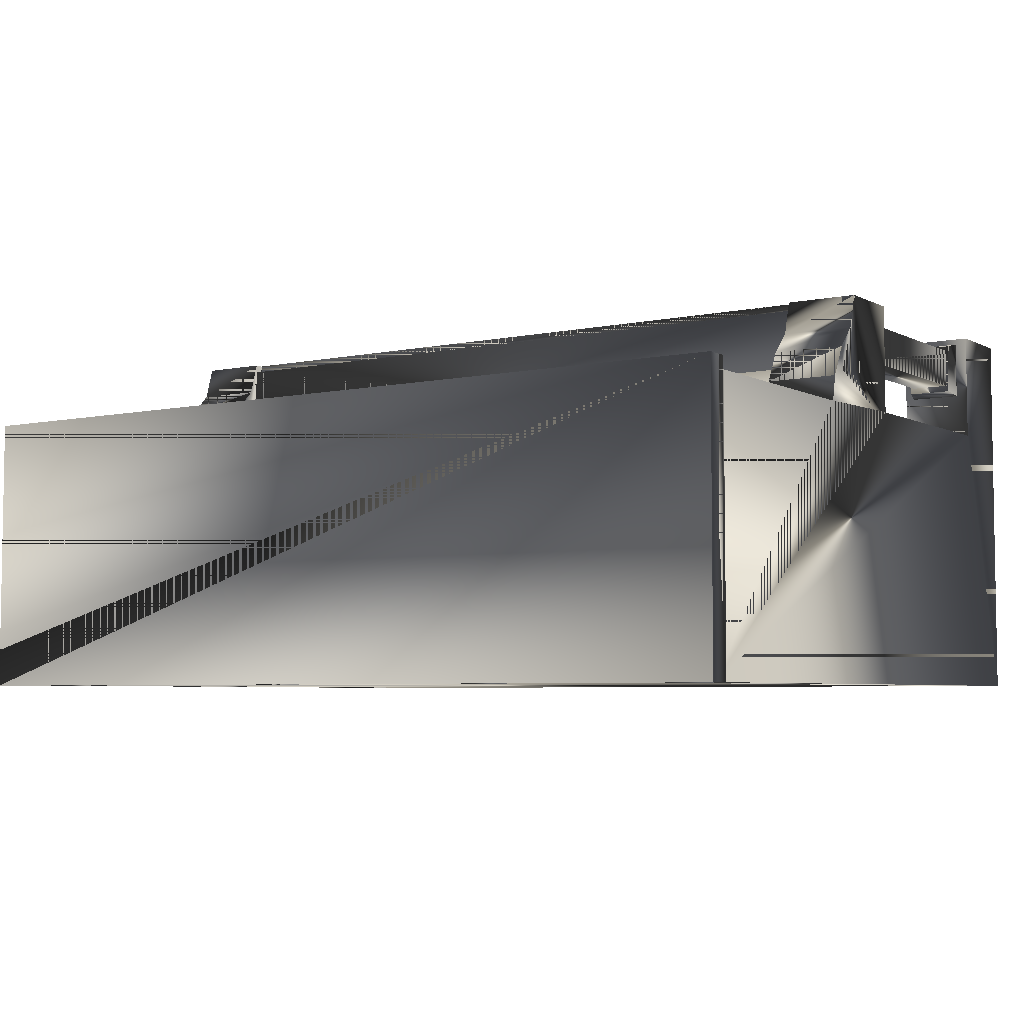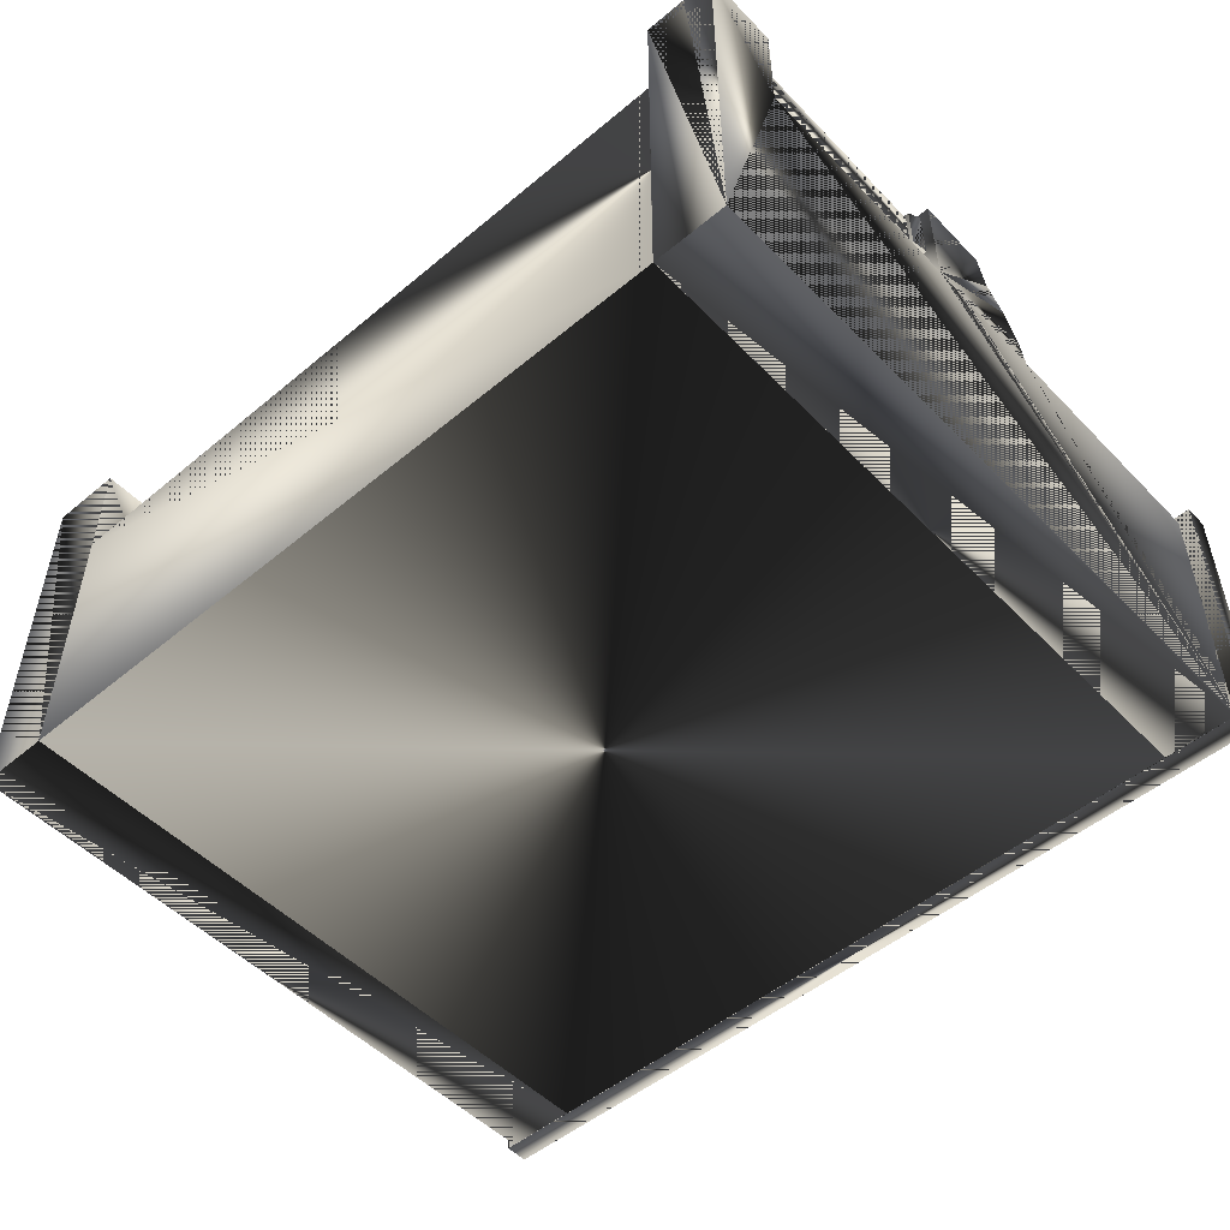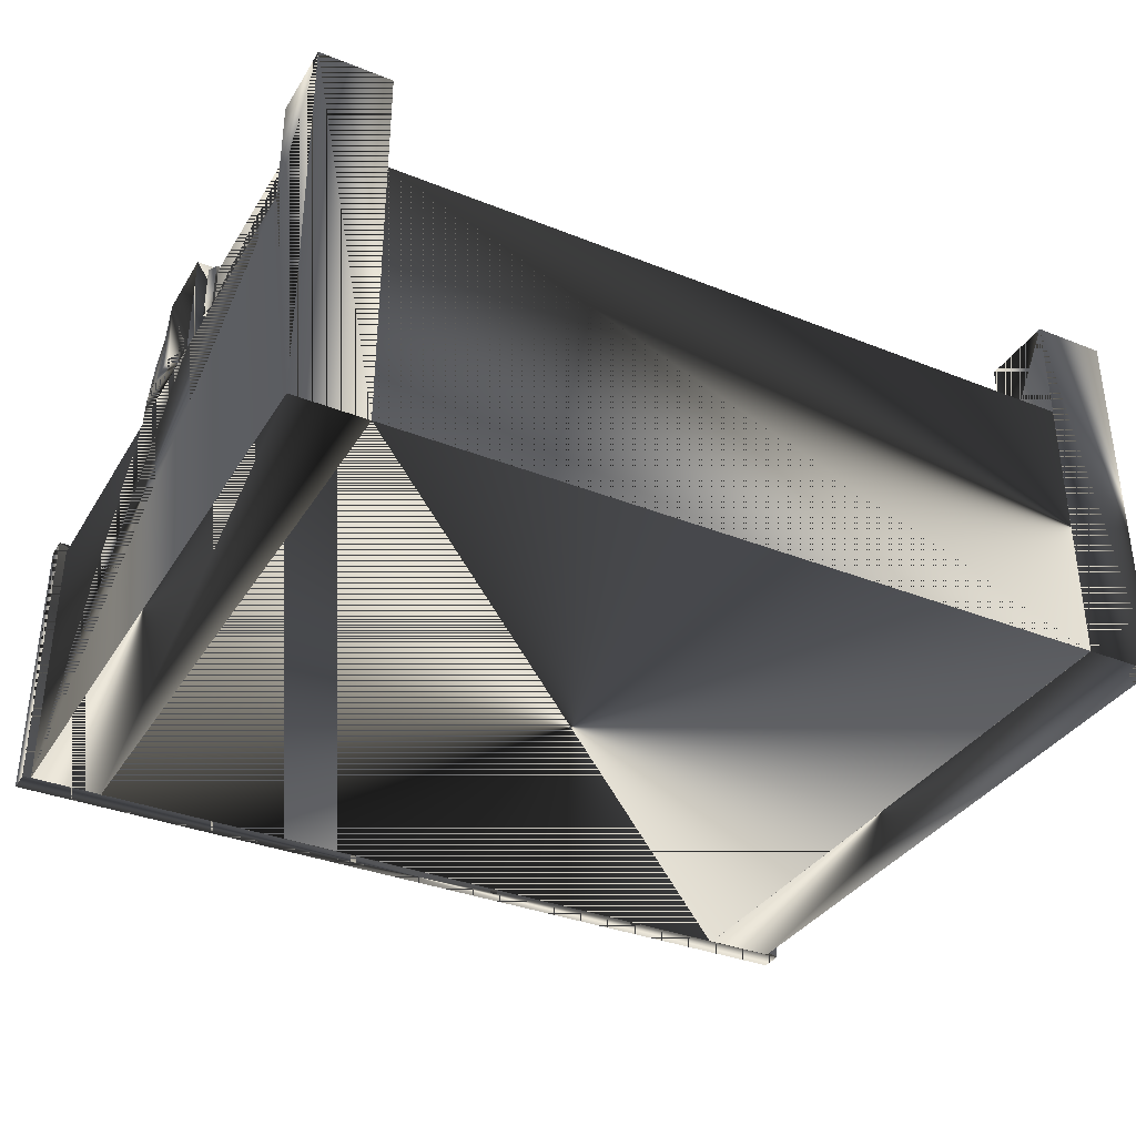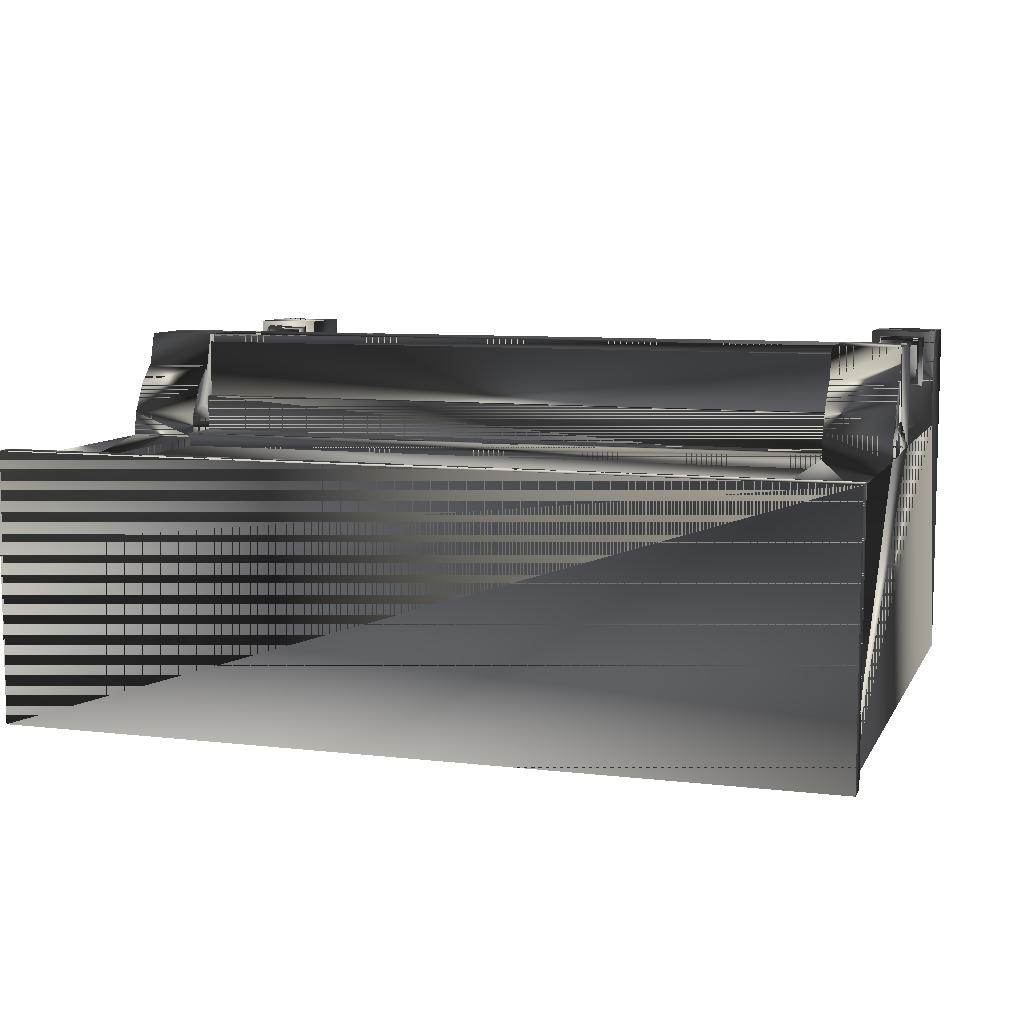
<metadata>
{"format":"obj","ext":"obj","renderer":"f3d","projection":"perspective","resolution":1024,"background":"white","views":[{"elev":-5.2,"azim":-146.2,"up":"+Z"},{"elev":-50.9,"azim":42.2,"up":"+Z"},{"elev":-35.3,"azim":-27.8,"up":"+Z"},{"elev":8.2,"azim":-162.2,"up":"+Z"}]}
</metadata>
<code>
g SM_piano
v -90.96 21.02 58.53
v -90.96 21.02 69.7
v -81.24 21.02 58.53
v -90.96 21.02 69.7
v -81.24 21.02 69.7
v -90.96 21.02 58.53
v -81.24 21.02 69.7
v -81.24 21.02 58.53
v -90.96 21.02 58.53
v -81.24 21.02 58.53
v -90.96 21.02 69.7
v -81.24 21.02 69.7
v -90.96 64.46 58.53
v -90.96 64.46 69.7
v -81.24 64.46 58.53
v -90.96 64.46 69.7
v -90.96 64.46 58.53
v -81.24 64.46 69.7
v -81.24 64.46 69.7
v -81.24 64.46 58.53
v -90.96 64.46 58.53
v -81.24 64.46 58.53
v -90.96 64.46 69.7
v -81.24 64.46 69.7
v -78.47 81.59 71.84
v -78.47 81.6 69.7
v 78.59 81.6 69.7
v 78.59 81.59 71.84
v -78.47 81.6 69.7
v 78.59 81.59 71.84
v 78.59 81.6 69.7
v -78.47 81.59 71.84
v -78.47 81.6 69.7
v -78.47 83.61 69.97
v 78.59 81.6 69.7
v -78.47 81.6 69.7
v 78.59 81.6 69.7
v 81.87 21.02 58.53
v 81.87 21.02 69.7
v 91.59 21.02 58.53
v 81.87 21.02 69.7
v 91.59 21.02 69.7
v 81.87 21.02 58.53
v 91.59 21.02 69.7
v 91.59 21.02 58.53
v 81.87 21.02 58.53
v 91.59 21.02 58.53
v 81.87 21.02 69.7
v 91.59 21.02 69.7
v 81.87 64.46 58.53
v 81.87 64.46 69.7
v 91.59 64.46 58.53
v 81.87 64.46 69.7
v 81.87 64.46 58.53
v 91.59 64.46 69.7
v 91.59 64.46 69.7
v 91.59 64.46 58.53
v 81.87 64.46 58.53
v 91.59 64.46 58.53
v 81.87 64.46 69.7
v 91.59 64.46 69.7
v -78.45 67.43 47.58
v -94.35 67.43 71.84
v -94.35 149.5 46.97
v -94.35 67.43 47.58
v -94.35 149.5 -13.69
v -94.35 0.652 -13.69
v -94.35 0.652 71.77
v -94.35 17.5 71.84
v -94.35 17.5 47.65
v -78.45 67.43 71.84
v -78.45 149.5 46.97
v -78.45 67.43 47.58
v -78.45 149.5 -13.69
v -78.45 0.652 -13.69
v -78.45 0.652 71.77
v -78.45 17.5 47.65
v -78.45 17.5 71.84
v -94.35 0.652 71.77
v -78.45 0.652 71.77
v -78.45 17.5 71.84
v -94.35 17.5 71.84
v -94.35 0.652 -13.69
v -78.45 0.652 -13.69
v -78.45 0.652 71.77
v -94.35 0.652 71.77
v -94.35 149.5 -13.69
v -78.45 149.5 -13.69
v -78.45 0.652 -13.69
v -94.35 0.652 -13.69
v -94.35 149.5 46.97
v -78.45 149.5 46.97
v -78.45 149.5 -13.69
v -94.35 149.5 -13.69
v -78.45 149.5 46.97
v -94.35 149.5 46.97
v -94.35 67.43 71.84
v -78.45 67.43 71.84
v -94.35 67.43 47.58
v -78.45 67.43 47.58
v -78.45 67.43 71.84
v -94.35 67.43 71.84
v -94.35 17.5 47.65
v -78.45 17.5 47.65
v -78.45 67.43 47.58
v -94.35 67.43 47.58
v -94.35 17.5 71.84
v -78.45 17.5 71.84
v -78.45 17.5 47.65
v -94.35 17.5 47.65
v 94.52 67.43 47.58
v 78.61 67.43 71.84
v 78.61 149.5 46.97
v 78.61 67.43 47.58
v 78.61 149.5 -13.69
v 78.61 0.652 -13.69
v 78.61 0.652 71.77
v 78.61 17.5 71.84
v 78.61 17.5 47.65
v 94.52 67.43 71.84
v 94.52 149.5 46.97
v 94.52 67.43 47.58
v 94.52 149.5 -13.69
v 94.52 0.652 -13.69
v 94.52 0.652 71.77
v 94.52 17.5 47.65
v 94.52 17.5 71.84
v 78.61 0.652 71.77
v 94.52 0.652 71.77
v 94.52 17.5 71.84
v 78.61 17.5 71.84
v 78.61 0.652 -13.69
v 94.52 0.652 -13.69
v 94.52 0.652 71.77
v 78.61 0.652 71.77
v 78.61 149.5 -13.69
v 94.52 149.5 -13.69
v 94.52 0.652 -13.69
v 78.61 0.652 -13.69
v 78.61 149.5 46.97
v 94.52 149.5 46.97
v 94.52 149.5 -13.69
v 78.61 149.5 -13.69
v 94.52 149.5 46.97
v 78.61 149.5 46.97
v 78.61 67.43 71.84
v 94.52 67.43 71.84
v 78.61 67.43 47.58
v 94.52 67.43 47.58
v 94.52 67.43 71.84
v 78.61 67.43 71.84
v 78.61 17.5 47.65
v 94.52 17.5 47.65
v 94.52 67.43 47.58
v 78.61 67.43 47.58
v 78.61 17.5 71.84
v 94.52 17.5 71.84
v 94.52 17.5 47.65
v 78.61 17.5 47.65
v -78.49 86.09 45.21
v -78.49 83.63 56.5
v 78.39 86.09 45.21
v -78.49 86.09 45.21
v 78.39 83.63 56.5
v 78.39 86.09 45.21
v 78.39 83.63 56.5
v -78.49 83.63 56.5
v 78.59 86.07 48.01
v -78.51 86.09 48.01
v -78.51 96.58 44.91
v 78.59 96.55 44.91
v -78.51 86.09 48.01
v -78.51 96.58 44.91
v 78.59 86.07 48.01
v 78.59 96.55 44.91
v -78.47 81.59 71.84
v -78.47 67.43 71.84
v -78.47 83.61 69.97
v -78.47 83.61 44.89
v -78.47 67.43 44.72
v -78.47 0.652 -13.69
v -78.47 0.652 48.08
v -78.47 17.5 48.15
v -78.47 17.5 44.79
v 78.59 81.59 71.84
v 78.59 67.43 71.84
v 78.59 67.43 44.72
v 78.59 83.61 44.89
v 78.59 0.652 -13.69
v 78.59 0.652 48.08
v 78.59 17.5 44.79
v 78.59 17.5 48.15
v -78.47 0.652 48.08
v 78.59 0.652 48.08
v 78.59 17.5 48.15
v -78.47 17.5 48.15
v -78.47 0.652 -13.69
v 78.59 0.652 -13.69
v 78.59 0.652 48.08
v -78.47 0.652 48.08
v 78.59 0.652 -13.69
v -78.47 0.652 -13.69
v -78.47 83.61 44.89
v 78.59 83.61 44.89
v -78.47 83.61 69.97
v 78.59 83.61 44.89
v -78.47 83.61 44.89
v -78.47 67.43 71.84
v 78.59 67.43 71.84
v 78.59 81.59 71.84
v -78.47 81.59 71.84
v -78.47 67.43 44.72
v 78.59 67.43 44.72
v 78.59 67.43 71.84
v -78.47 67.43 71.84
v -78.47 17.5 44.79
v 78.59 17.5 44.79
v 78.59 67.43 44.72
v -78.47 67.43 44.72
v -78.47 17.5 48.15
v 78.59 17.5 48.15
v 78.59 17.5 44.79
v -78.47 17.5 44.79
v -96.25 154.1 -13.77
v -96.25 148.9 -13.77
v -96.25 148.9 49.11
v -96.25 154.1 49.11
v 97.48 154.1 -13.77
v 97.48 148.9 -13.77
v -96.25 148.9 -13.77
v -96.25 154.1 -13.77
v 97.48 154.1 49.11
v 97.48 148.9 49.11
v 97.48 148.9 -13.77
v 97.48 154.1 -13.77
v -96.25 154.1 49.11
v -96.25 148.9 49.11
v 97.48 148.9 49.11
v 97.48 154.1 49.11
v -96.25 154.1 -13.77
v -96.25 154.1 49.11
v 97.48 154.1 49.11
v 97.48 154.1 -13.77
v 97.48 148.9 49.11
v -96.25 148.9 49.11
v -96.25 148.9 -13.77
v 97.48 148.9 -13.77
v -82.02 68.25 59.89
v -82.02 68.25 59.89
v -90.5 68.25 59.89
v -90.5 68.25 59.89
v -90.5 68.25 68.59
v -90.5 68.25 68.59
v -90.5 16.42 59.89
v -90.5 16.42 59.89
v -82.02 68.25 68.59
v -82.02 68.25 68.59
v -82.02 16.42 68.59
v -82.02 16.42 68.59
v -90.5 16.42 68.59
v -90.5 16.42 68.59
v 90.81 16.42 68.59
v 90.81 16.42 68.59
v 82.33 68.25 59.89
v 82.33 68.25 59.89
v 82.33 68.25 68.59
v 82.33 68.25 68.59
v 82.33 16.42 68.59
v 82.33 16.42 68.59
v -82.02 16.42 59.89
v -82.02 16.42 59.89
v 90.81 16.42 59.89
v 90.81 16.42 59.89
v 82.33 16.42 59.89
v 82.33 16.42 59.89
v 90.81 68.25 59.89
v 90.81 68.25 59.89
v 90.81 68.25 68.59
v 90.81 68.25 68.59
v -78.47 149.5 -13.69
v -78.47 149.5 -13.69
v 78.59 149.5 -13.69
v 78.59 149.5 -13.69
v 78.59 149.5 44.95
v 78.59 149.5 44.95
v -78.47 149.5 44.95
v -78.47 149.5 44.95
v 80.9 16.49 57.41
v 80.9 16.49 57.41
v 80.9 16.49 70.82
v 80.9 16.49 70.82
v 92.56 16.49 70.82
v 92.56 16.49 70.82
v 92.56 16.49 57.41
v 92.56 16.49 57.41
v -91.93 16.49 57.41
v -91.93 16.49 57.41
v -91.93 16.49 70.82
v -91.93 16.49 70.82
v -80.27 16.49 70.82
v -80.27 16.49 70.82
v -80.27 16.49 57.41
v -80.27 16.49 57.41
v -91.93 68.11 57.41
v -91.93 68.11 57.41
v -91.93 68.11 70.82
v -91.93 68.11 70.82
v -80.27 68.11 70.82
v -80.27 68.11 70.82
v -80.27 68.11 57.41
v -80.27 68.11 57.41
v 80.9 68.11 57.41
v 80.9 68.11 57.41
v 80.9 68.11 70.82
v 80.9 68.11 70.82
v 92.56 68.11 70.82
v 92.56 68.11 70.82
v 92.56 68.11 57.41
v 92.56 68.11 57.41
v 78.59 86.07 44.91
v -78.51 86.09 44.91
v 78.39 83.63 45.21
v -78.49 83.63 45.21
v 94.52 95.24 46.91
v 94.52 95.24 46.91
v -78.45 95.24 46.91
v -78.45 95.24 46.91
v 78.61 95.24 46.91
v 78.61 95.24 46.91
v -94.35 95.24 46.91
v -94.35 95.24 46.91
v 78.61 83.57 71.84
v 78.61 83.57 71.84
v -94.35 83.57 71.84
v -94.35 83.57 71.84
v 94.52 83.57 71.84
v 94.52 83.57 71.84
v -78.45 83.57 71.84
v -78.45 83.57 71.84
v 78.59 83.61 69.97
v 78.59 83.61 69.97
v 78.59 96.55 48.01
v 78.59 96.55 48.01
v 78.39 86.09 56.5
v 78.39 86.09 56.5
v -78.51 96.58 48.01
v -78.51 96.58 48.01
v -78.49 86.09 56.5
v -78.49 86.09 56.5
v 94.52 90.43 59.57
v 94.52 90.43 59.57
v 78.61 90.43 59.57
v 78.61 90.43 59.57
v 94.52 85.65 64.38
v 94.52 85.65 64.38
v -78.45 90.43 59.57
v -78.45 90.43 59.57
v -94.35 90.43 59.57
v -94.35 90.43 59.57
v -78.45 85.65 64.38
v -78.45 85.65 64.38
v 78.61 85.65 64.38
v 78.61 85.65 64.38
v -94.35 85.65 64.38
v -94.35 85.65 64.38
v 94.52 94.06 52.59
v 94.52 94.06 52.59
v -78.45 94.06 52.59
v -78.45 94.06 52.59
v 78.61 94.06 52.59
v 78.61 94.06 52.59
v -94.35 94.06 52.59
v -94.35 94.06 52.59
v 94.52 75.98 46.79
v 94.52 75.98 46.79
v -78.45 75.98 46.79
v -78.45 75.98 46.79
v -78.45 75.98 46.79
v -78.45 75.98 46.79
v 78.61 90.1 54.31
v 78.61 80.83 54.68
v 78.61 85.67 54.63
v -94.35 85.67 54.63
v -94.35 80.83 54.68
v -94.35 90.1 54.31
v -94.35 73.74 47.54
v 78.61 73.74 47.54
v 94.52 75.98 46.79
v 94.52 75.98 46.79
f 247 244 245
f 241 242 243
f 243 240 241
f 237 238 239
f 239 236 237
f 233 234 235
f 235 232 233
f 229 230 231
f 231 228 229
f 225 226 227
f 227 224 225
f 221 222 223
f 221 223 220
f 217 218 219
f 217 219 216
f 213 214 215
f 213 215 212
f 209 210 211
f 209 211 208
f 341 206 207
f 341 207 205
f 327 96 331
f 92 94 91
f 284 283 281
f 284 281 286
f 16 17 18
f 108 110 107
f 198 199 200
f 198 200 197
f 194 195 196
f 194 196 193
f 190 191 192
f 189 191 190
f 219 25 26
f 189 188 191
f 327 95 96
f 188 187 191
f 185 186 188
f 188 186 187
f 182 183 184
f 181 182 184
f 180 181 184
f 104 106 103
f 92 93 94
f 179 281 180
f 178 179 180
f 176 180 177
f 40 43 42
f 84 86 83
f 326 73 377
f 75 77 76
f 108 109 110
f 41 42 43
f 168 342 169
f 346 169 342
f 52 55 54
f 68 69 70
f 74 73 77
f 66 70 65
f 349 345 163
f 162 163 345
f 53 54 55
f 330 66 65
f 157 158 159
f 157 159 156
f 153 154 155
f 153 155 152
f 149 150 151
f 149 151 148
f 100 102 99
f 67 68 70
f 29 32 31
f 100 101 102
f 325 144 145
f 325 145 329
f 141 142 143
f 141 143 140
f 137 138 139
f 137 139 136
f 133 134 135
f 133 135 132
f 129 130 131
f 129 131 128
f 125 126 127
f 124 126 125
f 123 126 124
f 123 122 126
f 324 123 121
f 84 85 86
f 30 31 32
f 104 105 106
f 117 118 119
f 116 117 119
f 115 116 119
f 115 119 114
f 328 113 115
f 328 115 114
f 330 64 66
f 80 82 79
f 74 77 75
f 324 375 123
f 326 74 72
f 88 89 90
f 3 6 5
f 4 5 6
f 76 77 78
f 80 81 82
f 219 33 34
f 205 36 341
f 88 90 87
f 188 27 28
f 15 18 17
f 66 67 70
f 245 246 247
f 254 250 248
f 251 255 261
f 258 256 252
f 249 257 259
f 261 253 251
f 252 260 258
f 266 268 262
f 269 267 265
f 259 271 249
f 248 270 254
f 274 264 276
f 265 275 269
f 263 273 277
f 276 272 274
f 262 278 266
f 277 279 263
f 281 181 180
f 282 202 280
f 283 188 189
f 282 201 202
f 188 283 284
f 204 285 287
f 179 286 281
f 204 287 203
f 46 47 289
f 38 288 39
f 48 291 49
f 290 39 288
f 293 49 291
f 44 292 45
f 295 289 47
f 294 45 292
f 1 296 2
f 9 10 297
f 298 2 296
f 11 299 12
f 7 300 8
f 301 12 299
f 302 8 300
f 303 297 10
f 21 305 22
f 13 14 304
f 23 24 307
f 306 304 14
f 309 307 24
f 19 20 308
f 311 22 305
f 310 308 20
f 50 51 312
f 58 313 59
f 314 312 51
f 60 61 315
f 56 57 316
f 317 315 61
f 319 59 313
f 318 316 57
f 320 175 174
f 321 172 173
f 322 165 164
f 160 323 348
f 122 354 336
f 337 355 333
f 73 360 338
f 339 361 335
f 114 332 381
f 363 333 355
f 365 335 361
f 383 384 334
f 332 114 112
f 147 333 146
f 334 65 63
f 98 335 97
f 336 120 122
f 147 337 333
f 338 71 73
f 98 339 335
f 340 37 188
f 35 341 36
f 342 171 346
f 343 174 175
f 344 164 165
f 166 345 167
f 170 346 171
f 347 173 172
f 161 348 323
f 349 167 345
f 122 366 350
f 351 367 353
f 387 380 370
f 371 353 367
f 122 350 354
f 355 351 363
f 73 368 356
f 357 369 359
f 373 359 369
f 384 383 386
f 73 356 360
f 361 357 365
f 380 352 370
f 353 363 351
f 385 364 358
f 359 365 357
f 366 122 324
f 367 325 329
f 368 73 326
f 369 327 331
f 370 328 387
f 367 329 371
f 385 358 372
f 369 331 373
f 374 389 142
f 324 122 375
f 376 379 93
f 326 377 74
f 378 73 74
f 376 62 379
f 380 362 352
f 362 382 332
f 381 382 387
f 382 381 332
f 387 382 380
f 382 362 380
f 364 383 334
f 383 364 385
f 65 334 384
f 384 386 65
f 386 385 372
f 386 383 385
f 386 330 65
f 372 330 386
f 381 387 114
f 387 328 114
f 388 122 123
f 374 111 389
f 245 244 247
f 243 242 241
f 241 240 243
f 239 238 237
f 237 236 239
f 235 234 233
f 233 232 235
f 231 230 229
f 229 228 231
f 227 226 225
f 225 224 227
f 223 222 221
f 220 223 221
f 219 218 217
f 216 219 217
f 215 214 213
f 212 215 213
f 211 210 209
f 208 211 209
f 207 206 341
f 205 207 341
f 331 96 327
f 91 94 92
f 281 283 284
f 286 281 284
f 18 17 16
f 107 110 108
f 200 199 198
f 197 200 198
f 196 195 194
f 193 196 194
f 192 191 190
f 190 191 189
f 26 25 219
f 191 188 189
f 96 95 327
f 191 187 188
f 188 186 185
f 187 186 188
f 184 183 182
f 184 182 181
f 184 181 180
f 103 106 104
f 94 93 92
f 180 281 179
f 180 179 178
f 177 180 176
f 42 43 40
f 83 86 84
f 377 73 326
f 76 77 75
f 110 109 108
f 43 42 41
f 169 342 168
f 342 169 346
f 54 55 52
f 70 69 68
f 77 73 74
f 65 70 66
f 163 345 349
f 345 163 162
f 55 54 53
f 65 66 330
f 159 158 157
f 156 159 157
f 155 154 153
f 152 155 153
f 151 150 149
f 148 151 149
f 99 102 100
f 70 68 67
f 31 32 29
f 102 101 100
f 145 144 325
f 329 145 325
f 143 142 141
f 140 143 141
f 139 138 137
f 136 139 137
f 135 134 133
f 132 135 133
f 131 130 129
f 128 131 129
f 127 126 125
f 125 126 124
f 124 126 123
f 126 122 123
f 121 123 324
f 86 85 84
f 32 31 30
f 106 105 104
f 119 118 117
f 119 117 116
f 119 116 115
f 114 119 115
f 115 113 328
f 114 115 328
f 66 64 330
f 79 82 80
f 75 77 74
f 123 375 324
f 72 74 326
f 90 89 88
f 5 6 3
f 6 5 4
f 78 77 76
f 82 81 80
f 34 33 219
f 341 36 205
f 87 90 88
f 28 27 188
f 17 18 15
f 70 67 66
f 247 246 245
f 248 250 254
f 261 255 251
f 252 256 258
f 259 257 249
f 251 253 261
f 258 260 252
f 262 268 266
f 265 267 269
f 249 271 259
f 254 270 248
f 276 264 274
f 269 275 265
f 277 273 263
f 274 272 276
f 266 278 262
f 263 279 277
f 180 181 281
f 280 202 282
f 189 188 283
f 202 201 282
f 284 283 188
f 287 285 204
f 281 286 179
f 203 287 204
f 289 47 46
f 39 288 38
f 49 291 48
f 288 39 290
f 291 49 293
f 45 292 44
f 47 289 295
f 292 45 294
f 2 296 1
f 297 10 9
f 296 2 298
f 12 299 11
f 8 300 7
f 299 12 301
f 300 8 302
f 10 297 303
f 22 305 21
f 304 14 13
f 307 24 23
f 14 304 306
f 24 307 309
f 308 20 19
f 305 22 311
f 20 308 310
f 312 51 50
f 59 313 58
f 51 312 314
f 315 61 60
f 316 57 56
f 61 315 317
f 313 59 319
f 57 316 318
f 174 175 320
f 173 172 321
f 164 165 322
f 348 323 160
f 336 354 122
f 333 355 337
f 338 360 73
f 335 361 339
f 381 332 114
f 355 333 363
f 361 335 365
f 334 384 383
f 112 114 332
f 146 333 147
f 63 65 334
f 97 335 98
f 122 120 336
f 333 337 147
f 73 71 338
f 335 339 98
f 188 37 340
f 36 341 35
f 346 171 342
f 175 174 343
f 165 164 344
f 167 345 166
f 171 346 170
f 172 173 347
f 323 348 161
f 345 167 349
f 350 366 122
f 353 367 351
f 370 380 387
f 367 353 371
f 354 350 122
f 363 351 355
f 356 368 73
f 359 369 357
f 369 359 373
f 386 383 384
f 360 356 73
f 365 357 361
f 370 352 380
f 351 363 353
f 358 364 385
f 357 365 359
f 324 122 366
f 329 325 367
f 326 73 368
f 331 327 369
f 387 328 370
f 371 329 367
f 372 358 385
f 373 331 369
f 142 389 374
f 375 122 324
f 93 379 376
f 74 377 326
f 74 73 378
f 379 62 376
f 352 362 380
f 332 382 362
f 387 382 381
f 332 381 382
f 380 382 387
f 380 362 382
f 334 383 364
f 385 364 383
f 384 334 65
f 65 386 384
f 372 385 386
f 385 383 386
f 65 330 386
f 386 330 372
f 114 387 381
f 114 328 387
f 123 122 388
f 389 111 374

</code>
